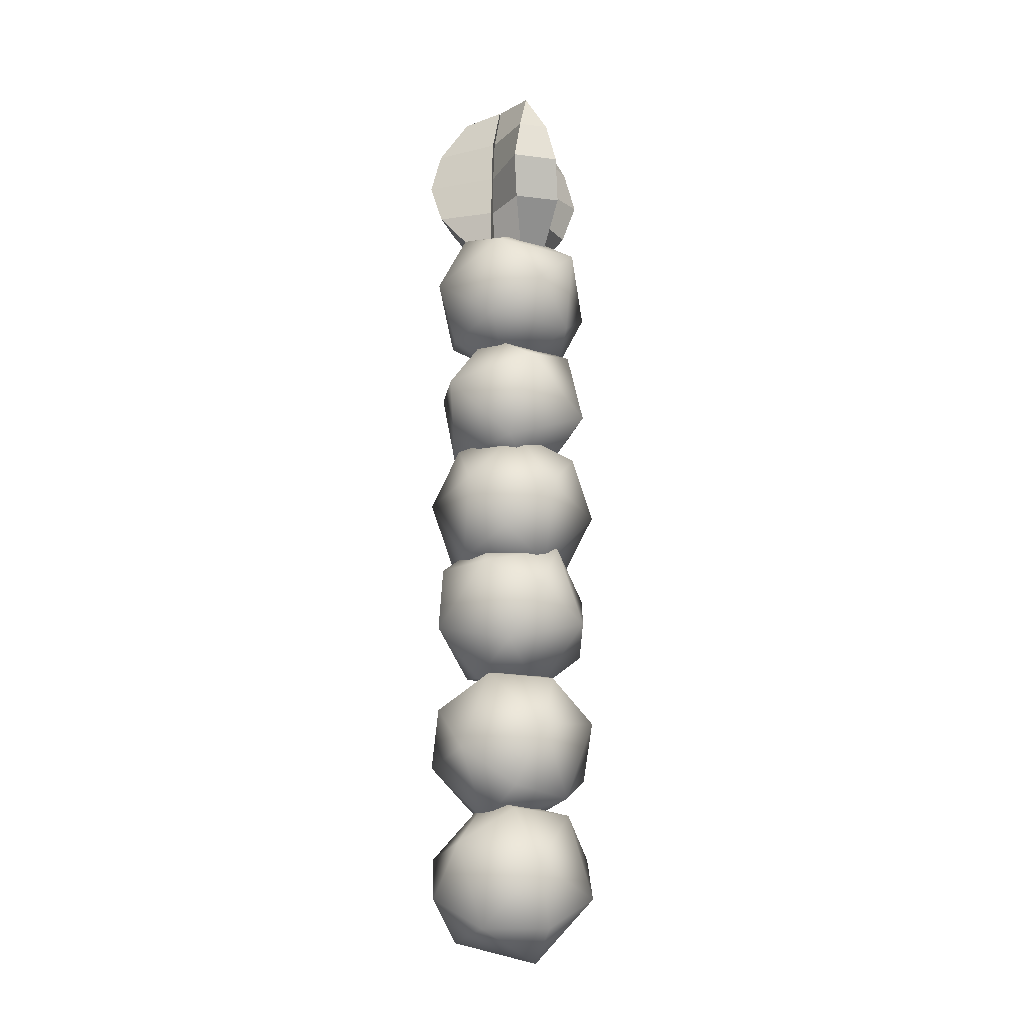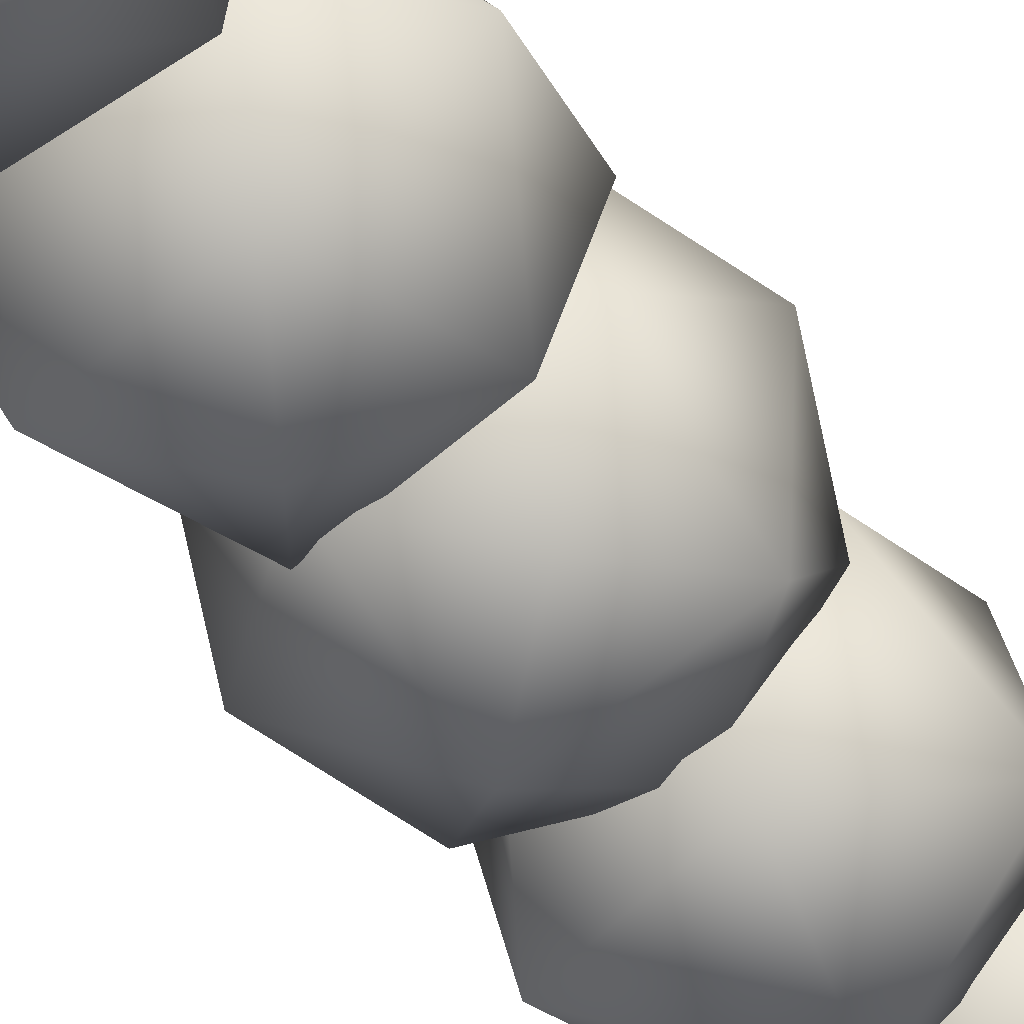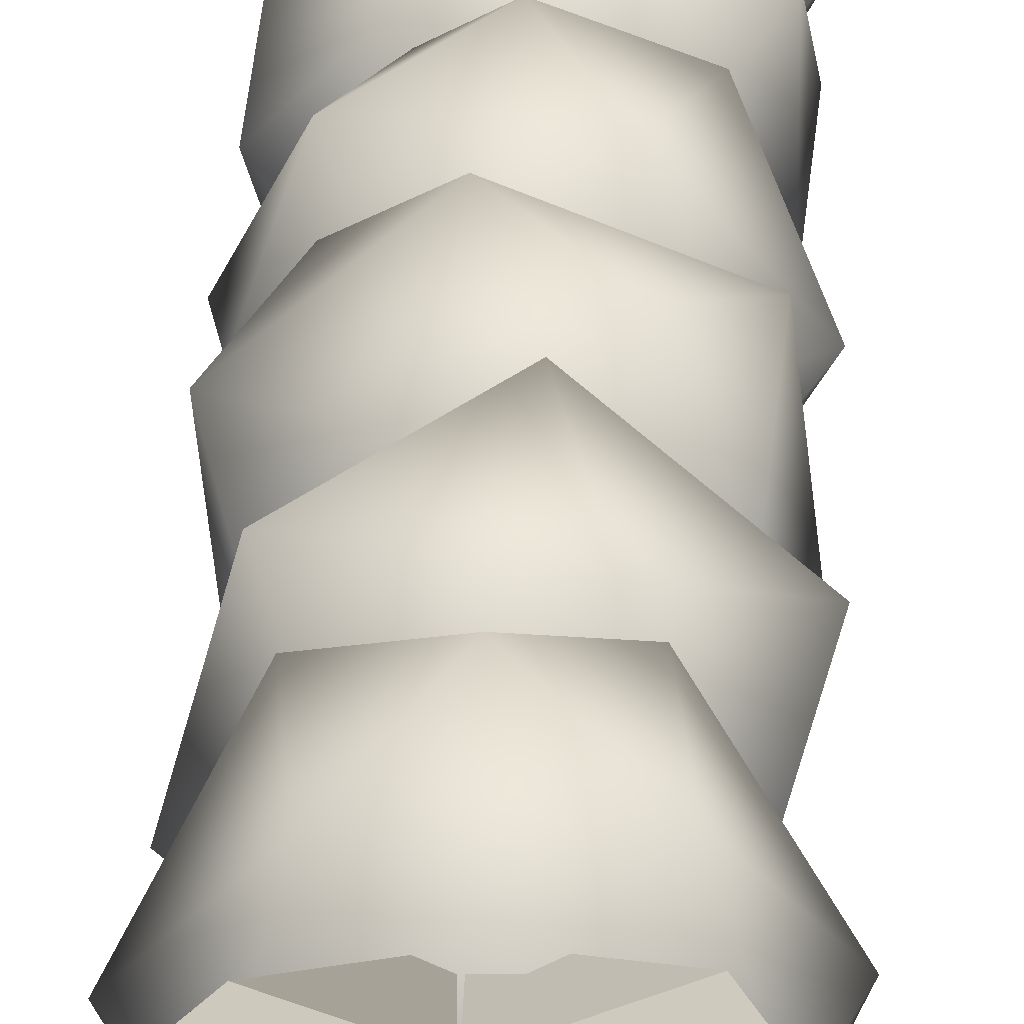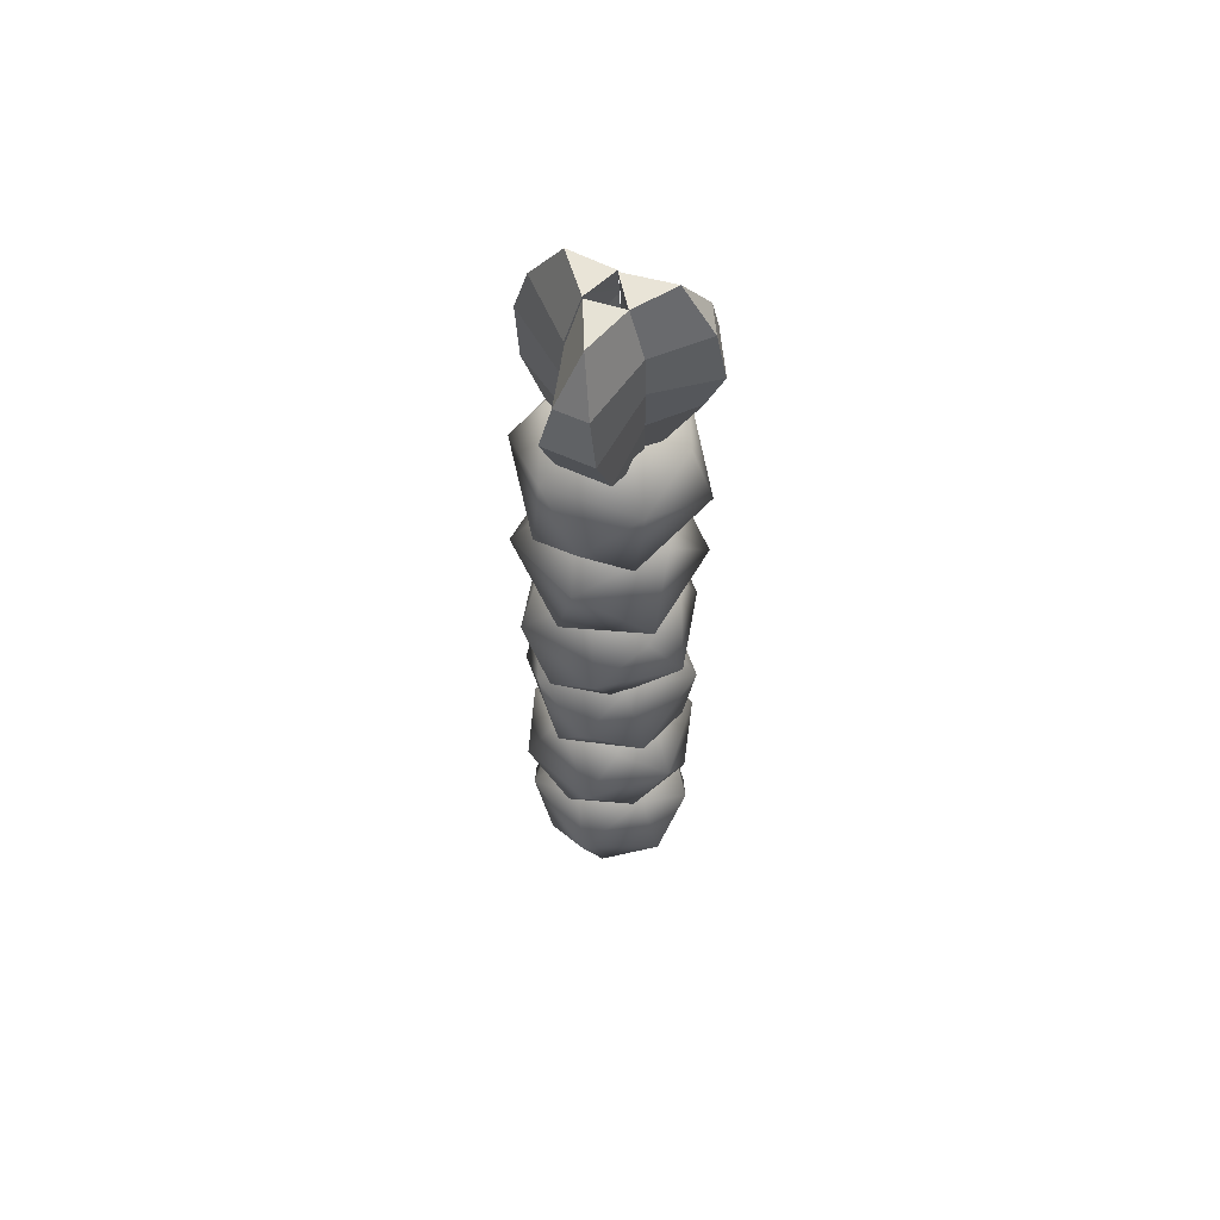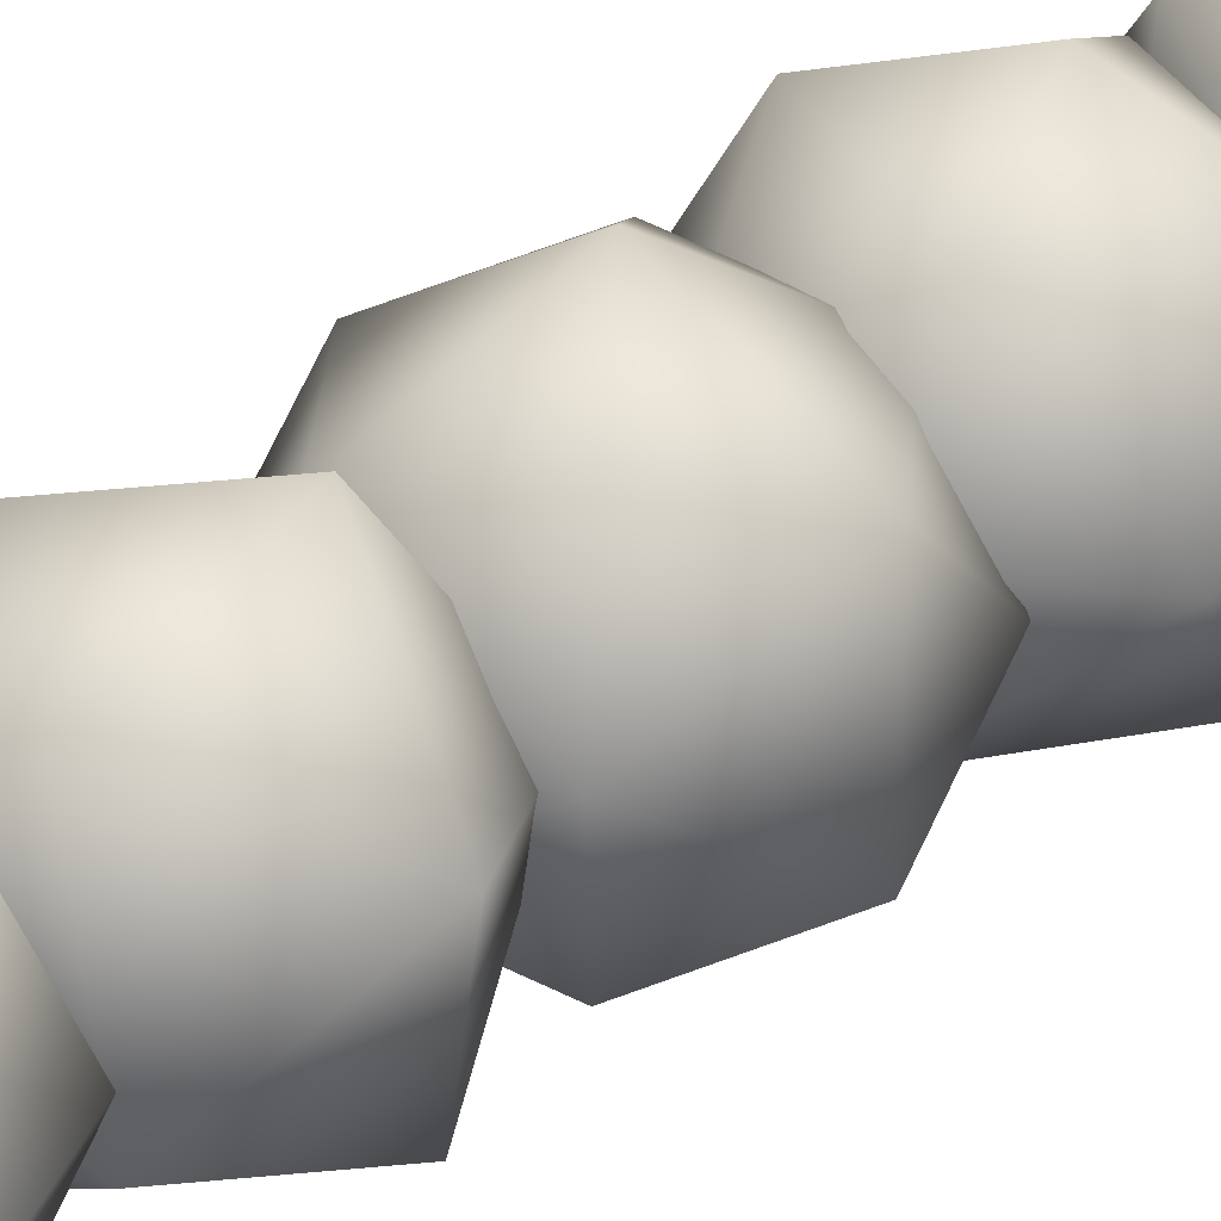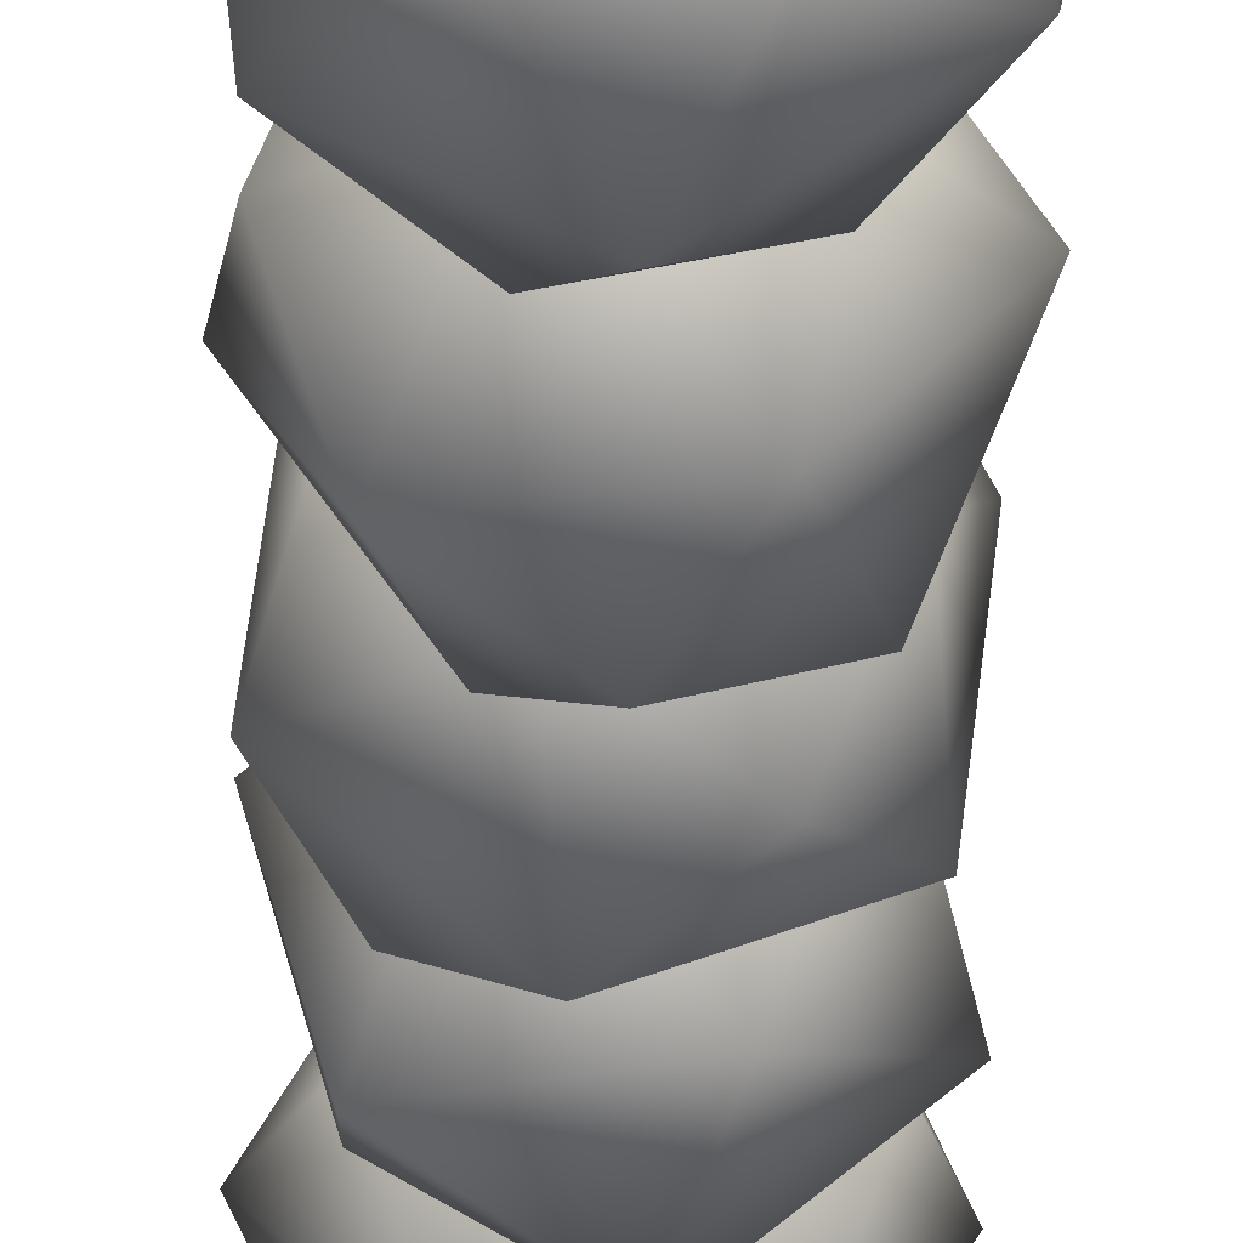
<metadata>
{"format":"obj","ext":"obj","renderer":"f3d","projection":"perspective","resolution":1024,"background":"white","views":[{"elev":-16.5,"azim":157.8,"up":"+Y"},{"elev":-48.3,"azim":32.6,"up":"+Z"},{"elev":25.5,"azim":-178.6,"up":"+Z"},{"elev":61.9,"azim":-163.0,"up":"+Y"},{"elev":36.3,"azim":-131.4,"up":"+Z"},{"elev":-33.3,"azim":-1.0,"up":"+Z"}]}
</metadata>
<code>
v  -0.6478 82 4.67
v  -4.654 81.95 -2.333
v  -11.4 81.64 5.376
v  -15.67 70.92 11.19
v  -0.1152 70.92 8.155
v  -7.986 70.87 -3.478
v  -18.31 70.91 4.733
v  -16.65 60.9 13.76
v  -0.1896 60.9 8.641
v  -8.13 60.85 -3.806
v  -20.81 60.89 3.625
v  -12.99 51.04 13.76
v  -0.1896 51.04 8.641
v  -8.13 50.99 -3.806
v  -17.15 51.02 3.625
v  -3.983 39.77 8.534
v  -0.1896 39.77 8.641
v  -8.13 39.72 -3.431
v  -8.141 39.76 3.625
g thorn_head_2
f 1 2 3
f 1 3 4 5
f 3 2 6 7
f 4 3 7
f 5 4 8 9
f 7 6 10 11
f 4 7 11 8
f 9 8 12 13
f 11 10 14 15
f 8 11 15 12
f 13 12 16 17
f 15 14 18 19
f 12 15 19 16
f 6 2 1 5
f 6 5 9 10
f 10 9 13 14
f 18 14 13 17
f 19 18 17 16
v  -4.714 82 -2.295
v  3.354 81.95 -2.262
v  0.0506 81.64 -11.96
v  -2.844 70.92 -18.56
v  -7.999 70.92 -3.576
v  6.011 70.87 -4.575
v  4.065 70.91 -17.63
v  -4.586 60.9 -20.7
v  -8.382 60.9 -3.883
v  6.368 60.85 -4.536
v  6.272 60.89 -19.23
v  -6.414 51.04 -17.53
v  -8.382 51.04 -3.883
v  6.368 50.99 -4.536
v  4.443 51.02 -16.06
v  -6.393 39.77 -7.115
v  -8.382 39.77 -3.883
v  6.043 39.72 -4.723
v  -0.0619 39.76 -8.261
g thorn_head_1
f 20 21 22
f 20 22 23 24
f 22 21 25 26
f 23 22 26
f 24 23 27 28
f 26 25 29 30
f 23 26 30 27
f 28 27 31 32
f 30 29 33 34
f 27 30 34 31
f 32 31 35 36
f 34 33 37 38
f 31 34 38 35
f 25 21 20 24
f 25 24 28 29
f 29 28 32 33
f 37 33 32 36
f 38 37 36 35
v  3.542 82 -1.939
v  -0.5201 81.95 5.031
v  9.529 81.64 7.019
v  16.7 70.92 7.814
v  6.294 70.92 -4.143
v  0.1543 70.87 8.49
v  12.43 70.91 13.33
v  19.42 60.9 7.374
v  6.751 60.9 -4.322
v  -0.0583 60.85 8.778
v  12.72 60.89 16.04
v  17.59 51.04 4.207
v  6.751 51.04 -4.322
v  -0.0583 50.99 8.778
v  10.89 51.02 12.88
v  8.556 39.77 -0.9827
v  6.751 39.77 -4.322
v  0.2666 39.72 8.591
v  6.383 39.76 5.073
g thorn_head_3
f 39 40 41
f 39 41 42 43
f 41 40 44 45
f 42 41 45
f 43 42 46 47
f 45 44 48 49
f 42 45 49 46
f 47 46 50 51
f 49 48 52 53
f 46 49 53 50
f 51 50 54 55
f 53 52 56 57
f 50 53 57 54
f 44 40 39 43
f 44 43 47 48
f 48 47 51 52
f 56 52 51 55
f 57 56 55 54
v  -0.7564 28.13 20.31
v  -9.986 17.13 14.36
v  10.24 18.9 14.36
v  -13.81 12.57 0
v  1.014 7.899 0
v  14.8 15.08 0
v  8.474 39.13 14.36
v  19.47 29.9 0
v  12.3 43.69 0
v  -11.76 37.36 14.36
v  -2.526 48.36 -0
v  -16.31 41.18 -0
v  -20.99 26.36 -0
v  -0.7564 28.13 -20.31
v  10.24 18.9 -14.36
v  -9.986 17.13 -14.36
v  8.474 39.13 -14.36
v  -11.76 37.36 -14.36
g thorn_body_1
f 58 59 60
f 59 61 62
f 59 62 60
f 60 62 63
f 58 60 64
f 60 63 65
f 60 65 64
f 64 65 66
f 58 64 67
f 64 66 68
f 64 68 67
f 67 68 69
f 58 67 59
f 67 69 70
f 67 70 59
f 59 70 61
f 71 72 73
f 72 63 62
f 72 62 73
f 73 62 61
f 71 74 72
f 74 66 65
f 74 65 72
f 72 65 63
f 71 75 74
f 75 69 68
f 75 68 74
f 74 68 66
f 71 73 75
f 73 61 70
f 73 70 75
f 75 70 69
v  -19.84 -4.243 6.295
v  -3.078 -9.833 18.28
v  -7.371 10.81 14.9
v  -14.32 12.89 -5.188
v  -14.32 -6.46 -14.21
v  -7.371 -20.5 0.2948
v  12.8 -15.51 5.188
v  12.8 3.845 14.21
v  5.858 17.89 -0.2948
v  1.565 7.218 -18.28
v  5.858 -13.42 -14.9
v  18.33 1.628 -6.295
g thorn_body_2
f 76 77 78
f 76 78 79
f 76 79 80
f 76 80 81
f 76 81 77
f 77 82 83
f 78 83 84
f 79 84 85
f 80 85 86
f 81 86 82
f 83 78 77
f 84 79 78
f 85 80 79
f 86 81 80
f 82 77 81
f 87 84 83
f 87 85 84
f 87 86 85
f 87 82 86
f 87 83 82
v  -8.993 -20.76 16.63
v  1.737 -31.49 20
v  3.573 -13.02 11.76
v  11.01 -40.76 11.65
v  17.71 -27.16 8.236
v  13.6 -14.64 0
v  -14.9 -14.86 3.526
v  1.08 -10.53 -8.236
v  -12.52 -17.24 -11.65
v  -16.73 -33.33 11.76
v  -19.23 -30.83 -8.236
v  -15.12 -43.36 -0
v  -2.593 -47.47 8.236
v  7.48 -37.23 -16.63
v  15.22 -24.67 -11.76
v  13.38 -43.14 -3.526
v  -3.25 -26.5 -20
v  -5.086 -44.98 -11.76
g thorn_body_3
f 88 89 90
f 89 91 92
f 89 92 90
f 90 92 93
f 88 90 94
f 90 93 95
f 90 95 94
f 94 95 96
f 88 94 97
f 94 96 98
f 94 98 97
f 97 98 99
f 88 97 89
f 97 99 100
f 97 100 89
f 89 100 91
f 101 102 103
f 102 93 92
f 102 92 103
f 103 92 91
f 101 104 102
f 104 96 95
f 104 95 102
f 102 95 93
f 101 105 104
f 105 99 98
f 105 98 104
f 104 98 96
f 101 103 105
f 103 91 100
f 103 100 105
f 105 100 99
v  16.83 -45.44 1.763
v  18.86 -60.61 -0.9127
v  11.68 -45.87 -12.89
v  9.397 -72.75 -3.054
v  6.423 -65.19 -16.3
v  -0.7564 -51.91 -20
v  4.5 -36.12 3.406
v  -7.936 -40.7 -11.98
v  -10.91 -38.12 3.054
v  11.68 -50.86 15.39
v  -7.936 -45.68 16.3
v  -0.7564 -58.96 20
v  6.423 -70.18 11.98
v  -18.34 -65.43 -1.763
v  -13.19 -60.01 -15.39
v  -6.012 -74.75 -3.406
v  -20.37 -50.26 0.9127
v  -13.19 -65 12.89
g thorn_body_4
f 106 107 108
f 107 109 110
f 107 110 108
f 108 110 111
f 106 108 112
f 108 111 113
f 108 113 112
f 112 113 114
f 106 112 115
f 112 114 116
f 112 116 115
f 115 116 117
f 106 115 107
f 115 117 118
f 115 118 107
f 107 118 109
f 119 120 121
f 120 111 110
f 120 110 121
f 121 110 109
f 119 122 120
f 122 114 113
f 122 113 120
f 120 113 111
f 119 123 122
f 123 117 116
f 123 116 122
f 122 116 114
f 119 121 123
f 121 109 118
f 121 118 123
f 123 118 117
v  -6.327 -73.43 -12.71
v  -0.8516 -85.91 -20.17
v  -17.96 -83.24 -9.558
v  4.679 -99.77 -15.82
v  -10.18 -101.9 -11.76
v  -19.51 -96 -0.8114
v  -8.539 -69.63 2.202
v  -17.86 -85.59 10.61
v  -6.192 -76.74 15.82
v  8.568 -72.3 -8.411
v  8.663 -74.64 11.76
v  18 -80.52 0.8114
v  16.35 -90.92 -10.61
v  4.814 -103.1 12.71
v  -10.08 -104.2 8.411
v  7.026 -106.9 -2.202
v  -0.6612 -90.6 20.17
v  16.45 -93.27 9.558
g thorn_body_5
f 124 125 126
f 125 127 128
f 125 128 126
f 126 128 129
f 124 126 130
f 126 129 131
f 126 131 130
f 130 131 132
f 124 130 133
f 130 132 134
f 130 134 133
f 133 134 135
f 124 133 125
f 133 135 136
f 133 136 125
f 125 136 127
f 137 138 139
f 138 129 128
f 138 128 139
f 139 128 127
f 137 140 138
f 140 132 131
f 140 131 138
f 138 131 129
f 137 141 140
f 141 135 134
f 141 134 140
f 140 134 132
f 137 139 141
f 139 127 136
f 139 136 141
f 141 136 135
v  3.542 -104.7 -12.49
v  4.292 -100.6 2.492
v  16.17 -112.8 -8.535
v  2.086 -108 16.01
v  15.14 -115.2 11.61
v  18.89 -125.3 0.4157
v  0.2732 -117.8 -20.15
v  11.12 -132.4 -11.03
v  -3.599 -132.3 -16.01
v  -11.61 -105.6 -9.123
v  -16.66 -125.1 -11.61
v  -20.4 -115 -0.4157
v  -12.64 -107.9 11.03
v  -5.055 -135.5 12.49
v  10.09 -134.7 9.123
v  -1.786 -122.4 20.15
v  -5.805 -139.6 -2.492
v  -17.69 -127.4 8.535
g thorn_body_6
f 142 143 144
f 143 145 146
f 143 146 144
f 144 146 147
f 142 144 148
f 144 147 149
f 144 149 148
f 148 149 150
f 142 148 151
f 148 150 152
f 148 152 151
f 151 152 153
f 142 151 143
f 151 153 154
f 151 154 143
f 143 154 145
f 155 156 157
f 156 147 146
f 156 146 157
f 157 146 145
f 155 158 156
f 158 150 149
f 158 149 156
f 156 149 147
f 155 159 158
f 159 153 152
f 159 152 158
f 158 152 150
f 155 157 159
f 157 145 154
f 157 154 159
f 159 154 153

</code>
